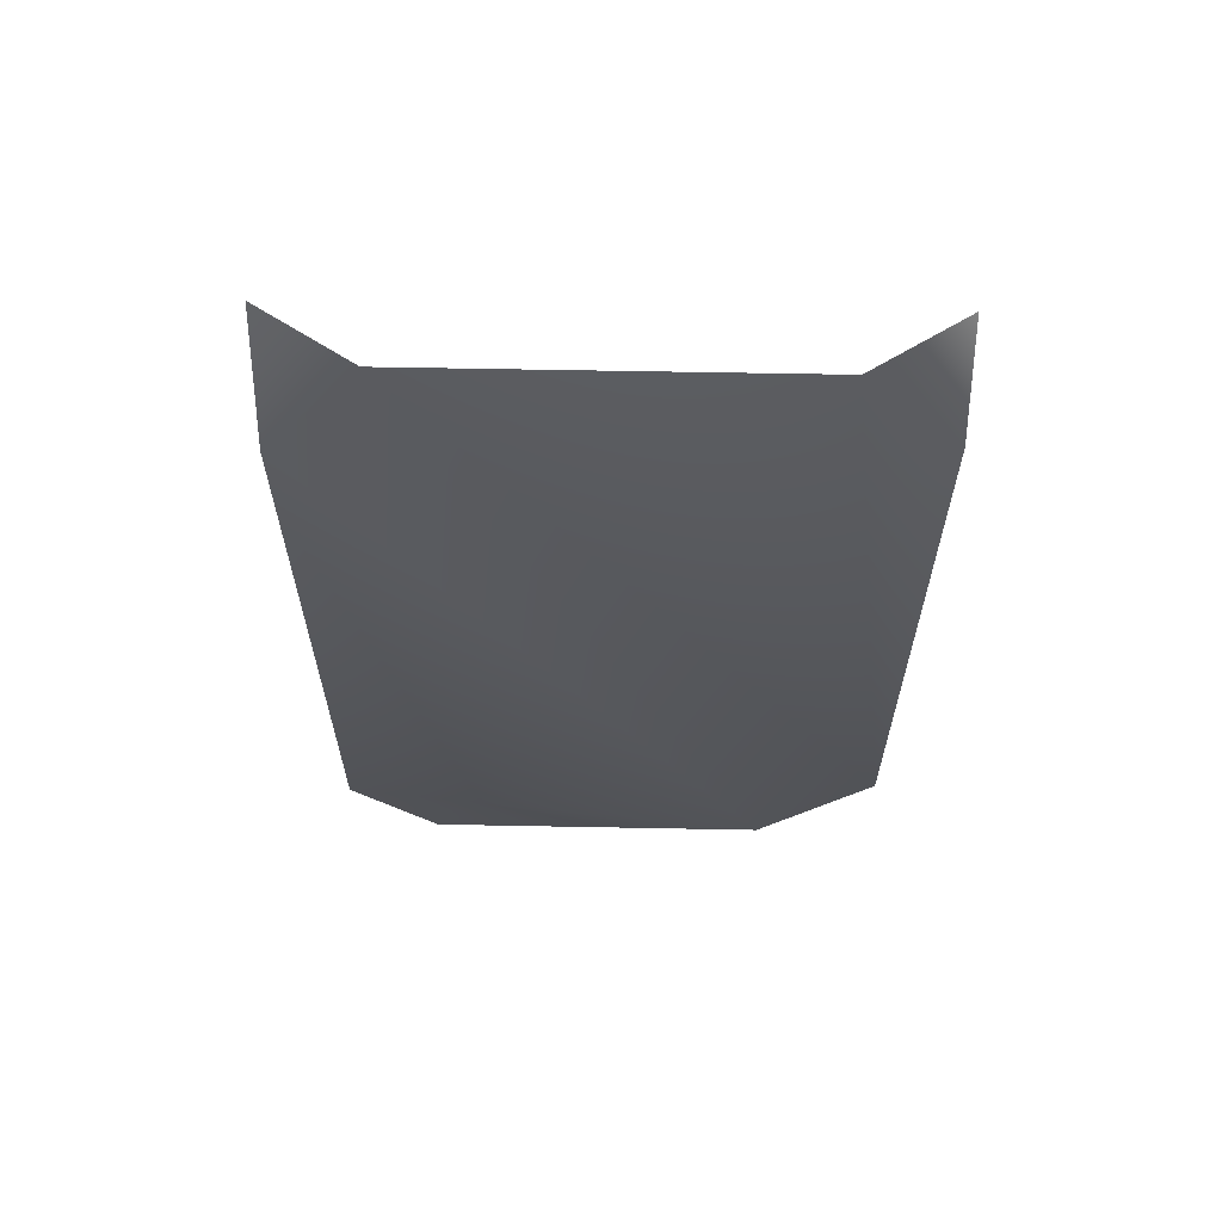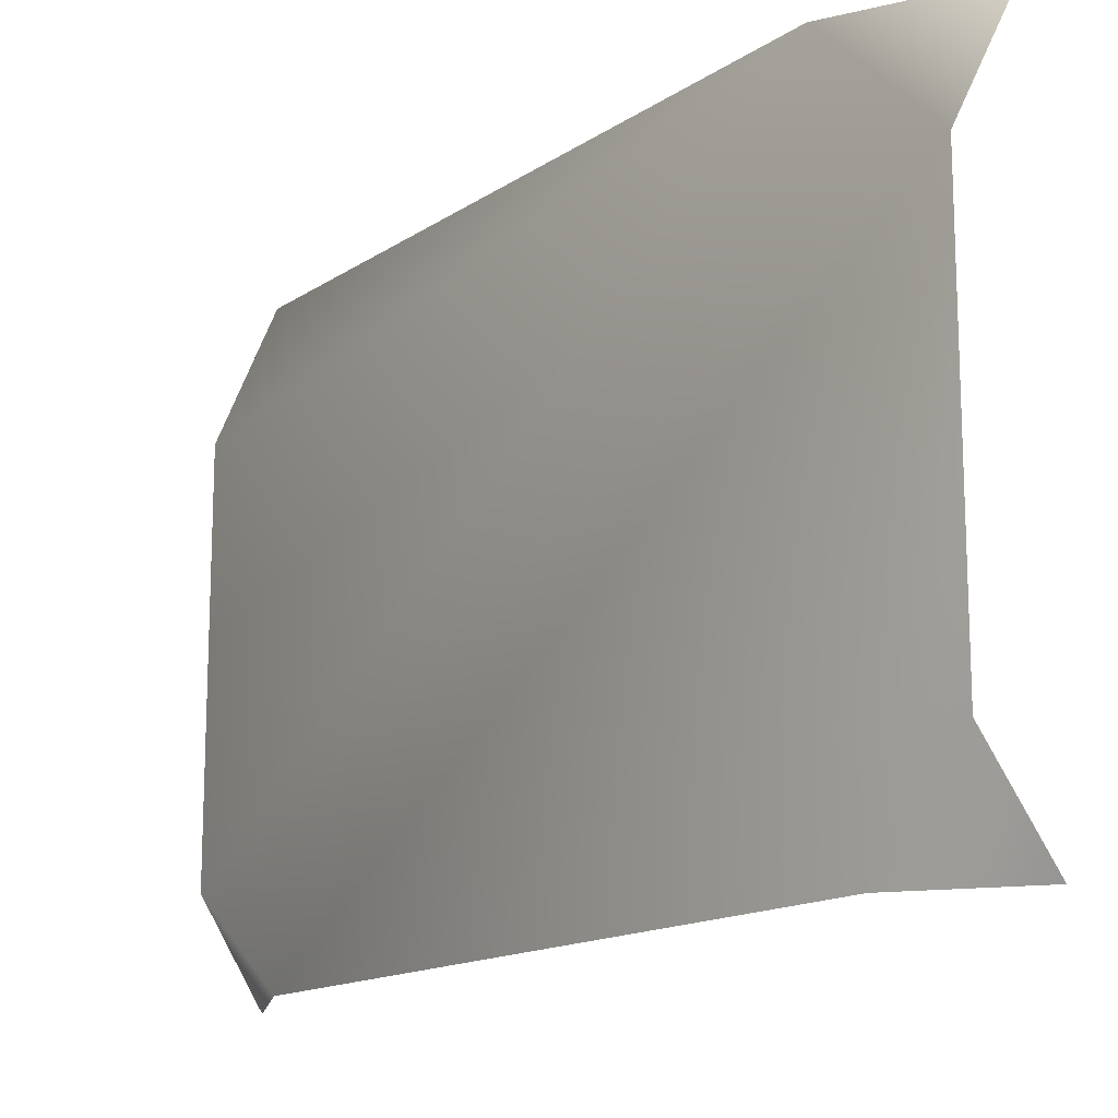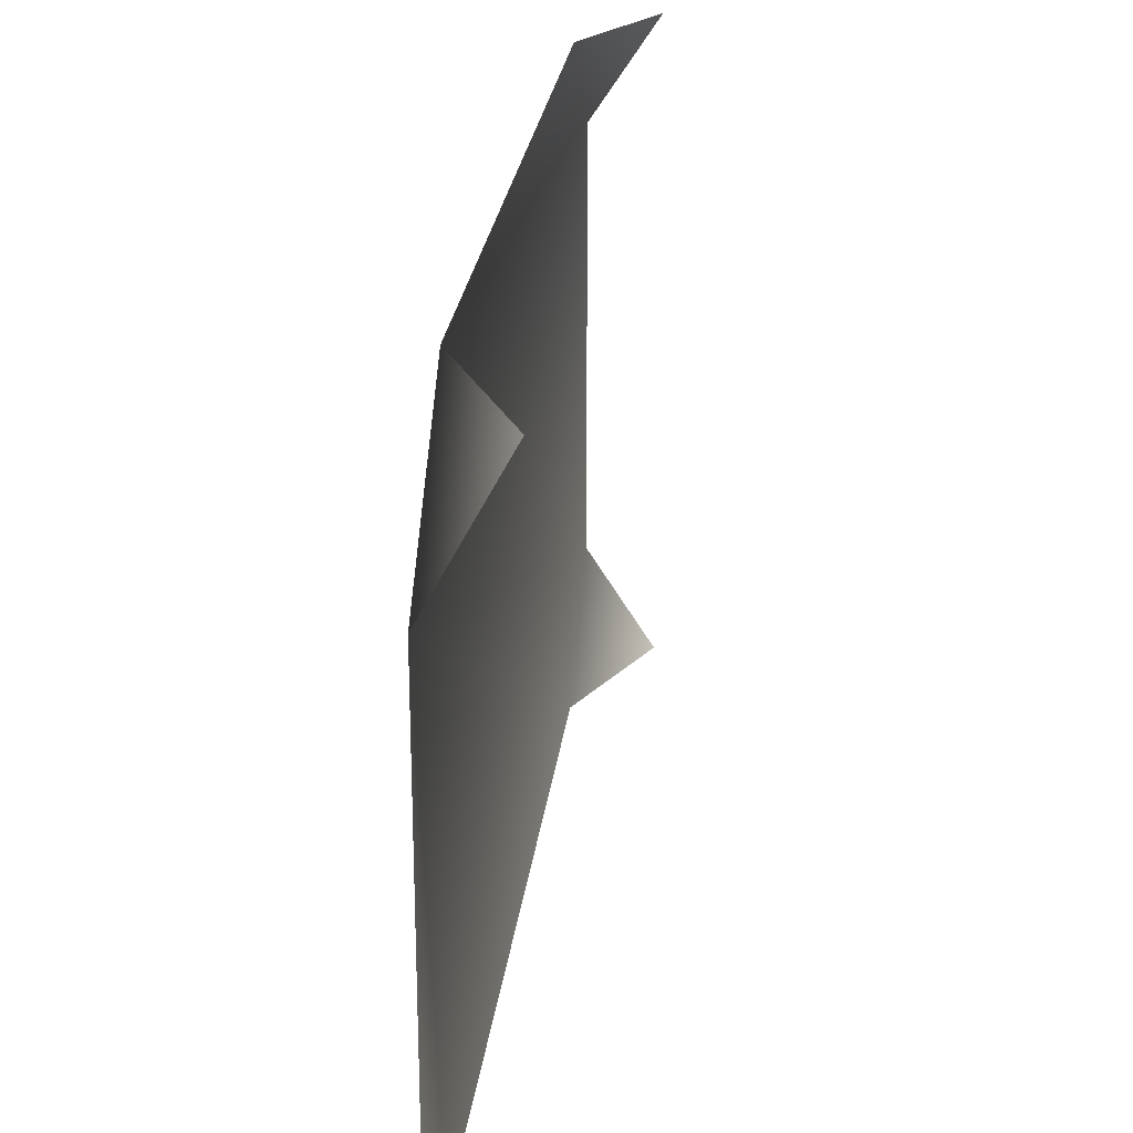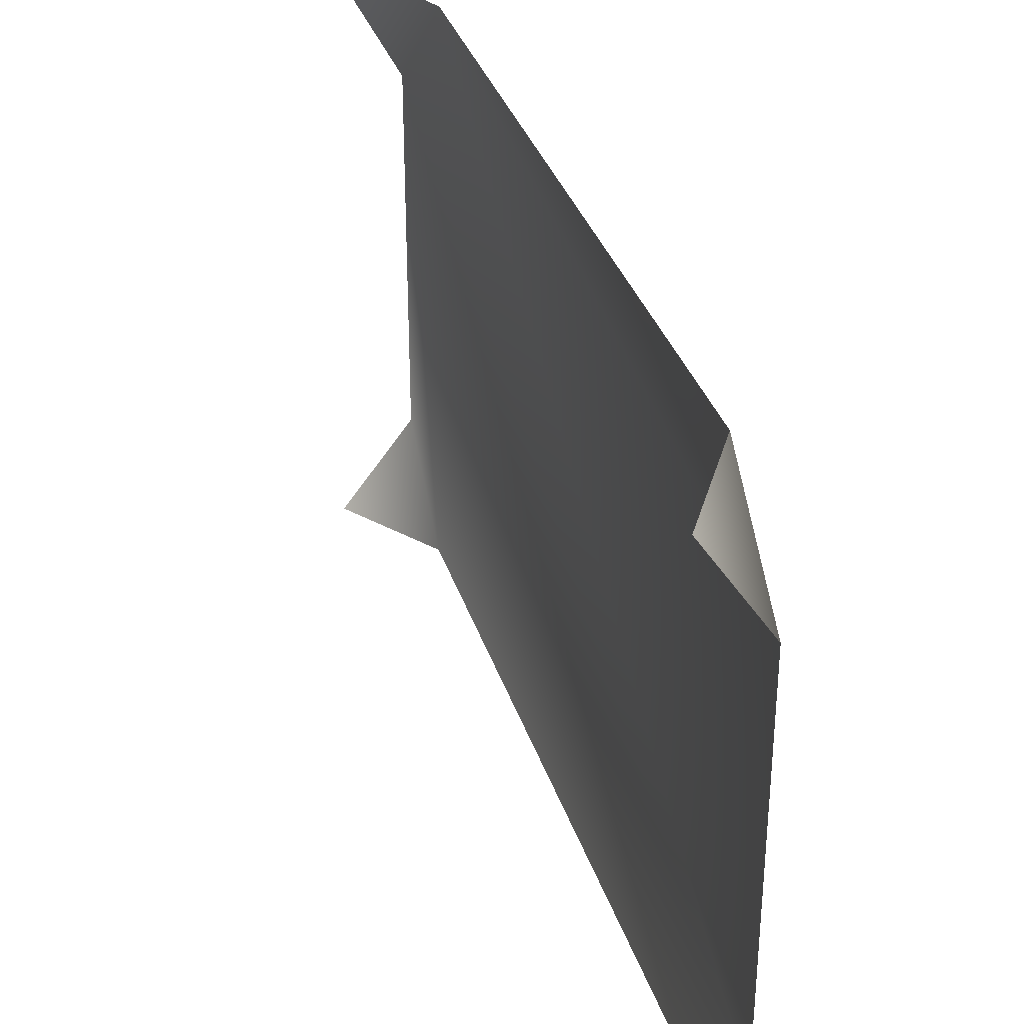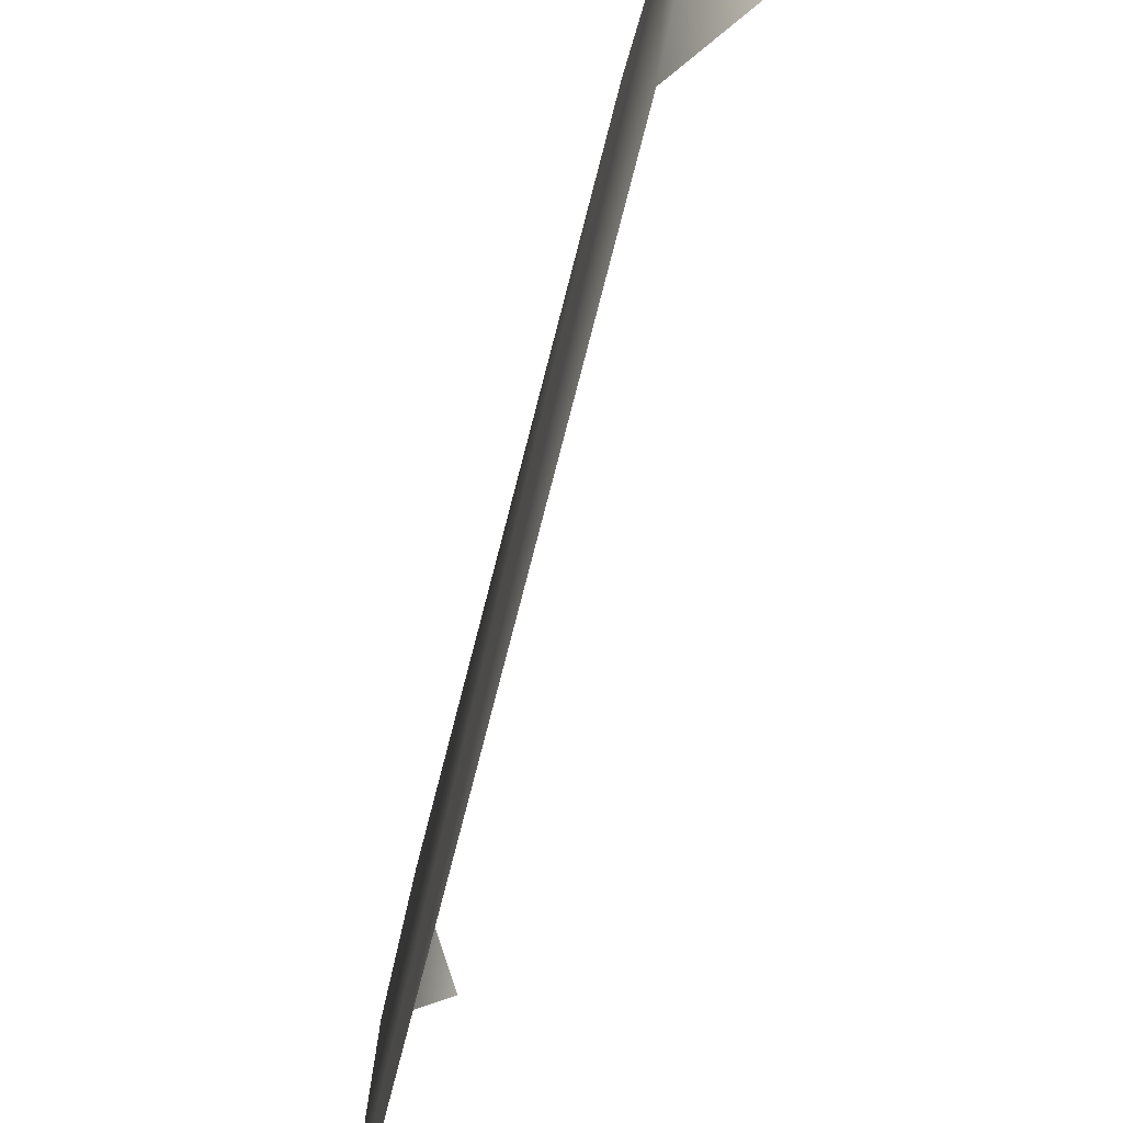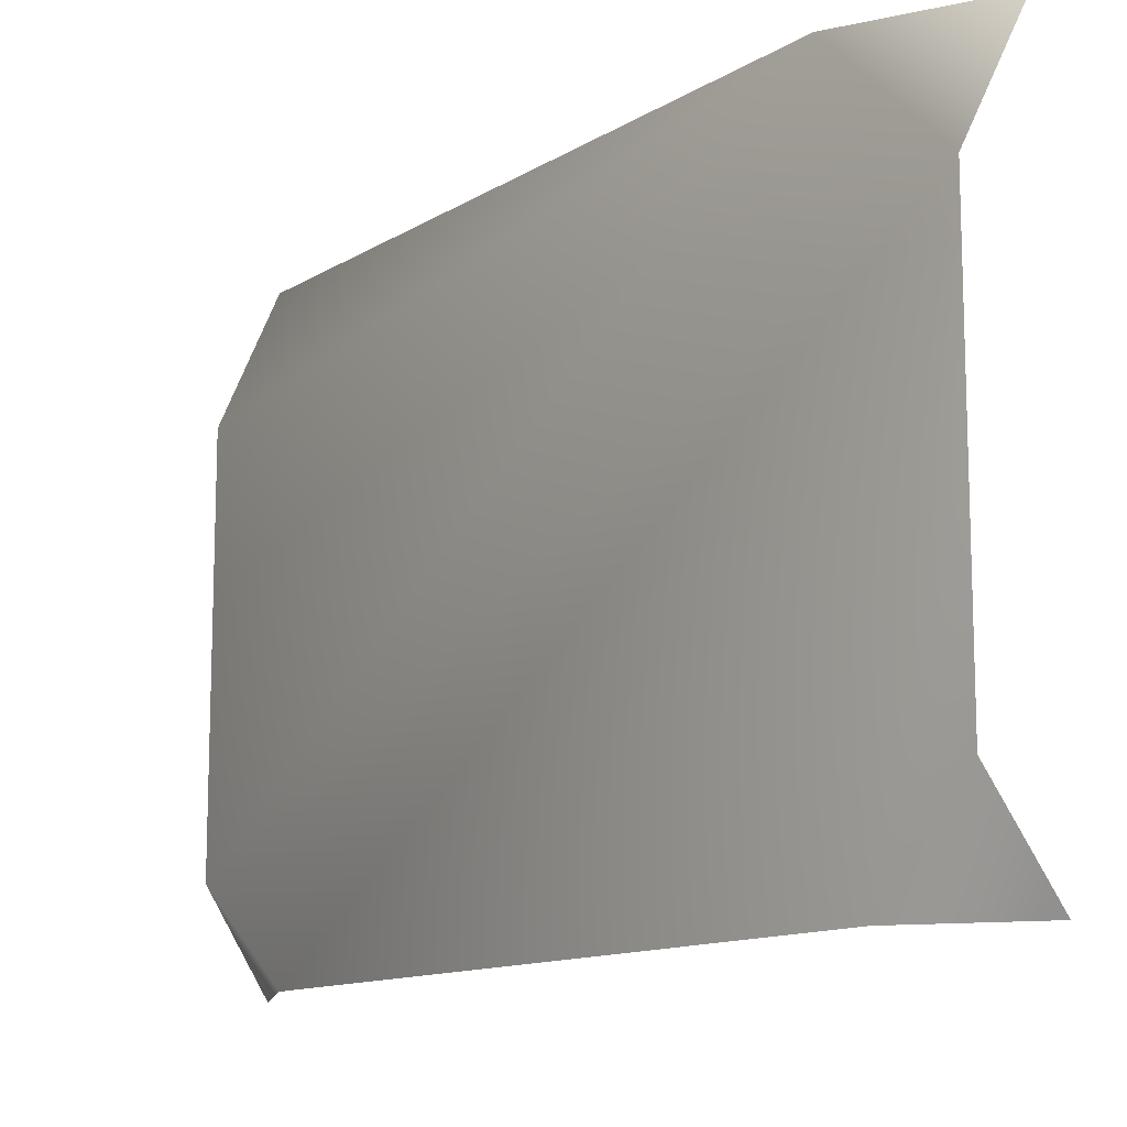
<metadata>
{"format":"obj","ext":"obj","renderer":"f3d","projection":"perspective","resolution":1024,"background":"white","views":[{"elev":61.7,"azim":-88.9,"up":"+Y"},{"elev":-14.8,"azim":-35.8,"up":"+Z"},{"elev":24.8,"azim":6.6,"up":"+Z"},{"elev":34.4,"azim":163.2,"up":"+Z"},{"elev":-76.7,"azim":-14.5,"up":"+Z"},{"elev":-12.3,"azim":-35.6,"up":"+Z"}]}
</metadata>
<code>
o gunshoptarget04
v 0.1083 1.538 0.4824
v 0.004599 1.369 0.4824
v 0.004599 1.538 0.3247
v 0.004599 1.538 -0.3257
v 0.004599 1.33 -0.485
v 0.1075 1.538 -0.485
v 0.004599 0.005185 0.2787
v 0.004599 0.1645 -0.485
v 0.004599 0.005185 -0.3326
v 0.1228 0.005185 -0.485
v 0.004599 0.2243 0.4824
v 0.1144 0.005185 0.4824
g Geoset0
f 1 2 3
f 4 5 6
f 7 5 4
f 7 8 5
f 9 8 7
f 10 8 9
f 3 11 4
f 4 11 7
f 11 12 7
f 2 11 3

</code>
